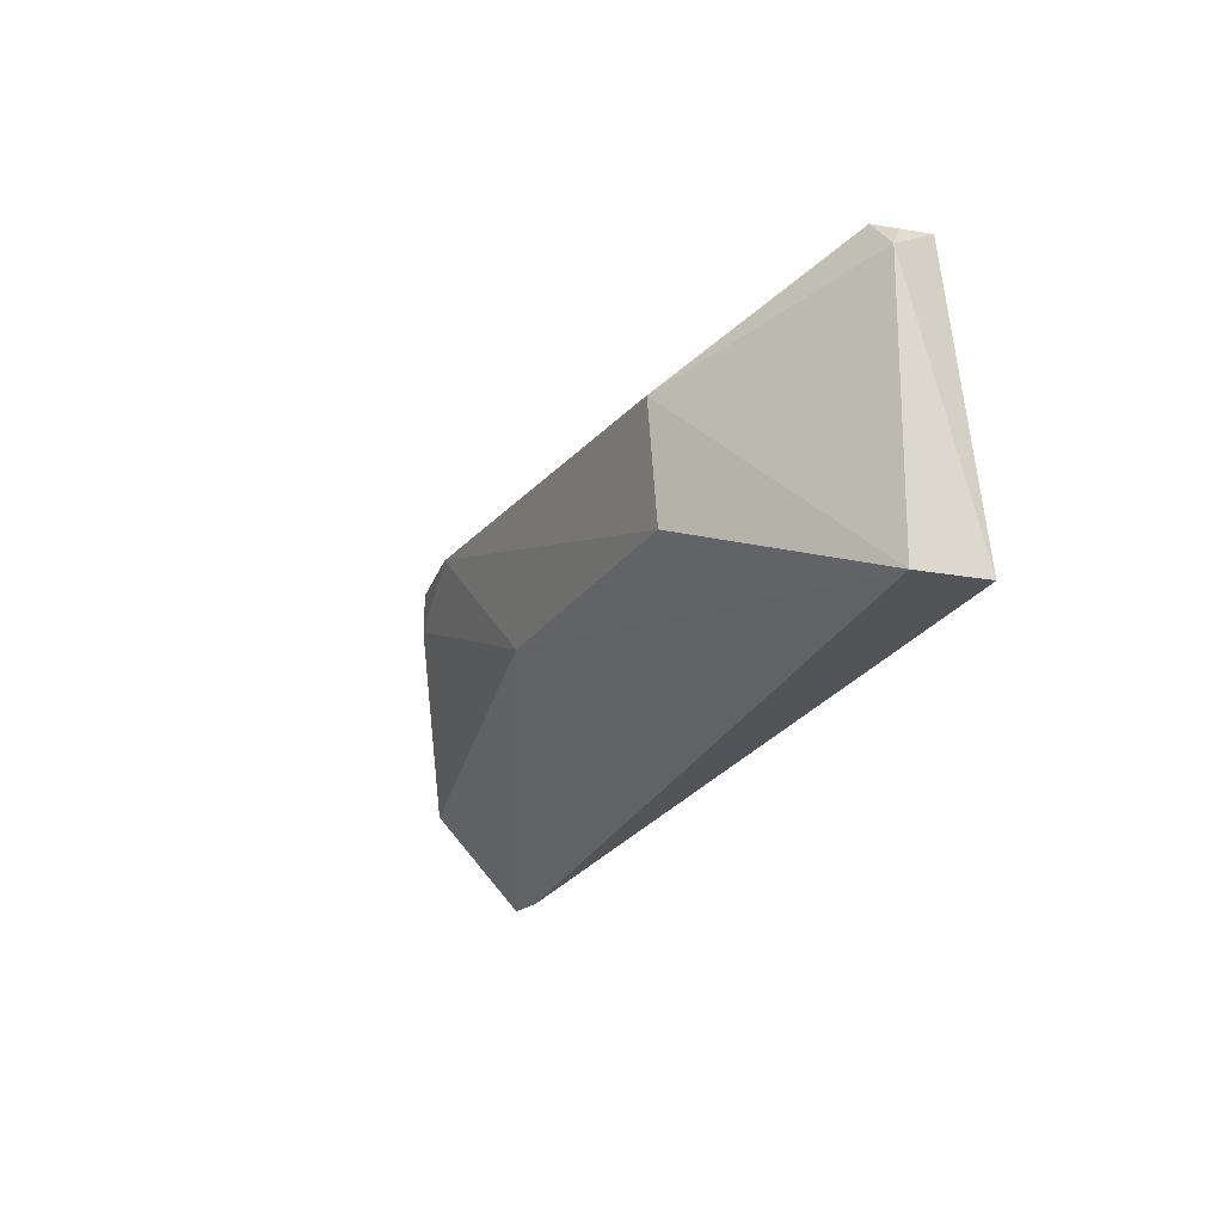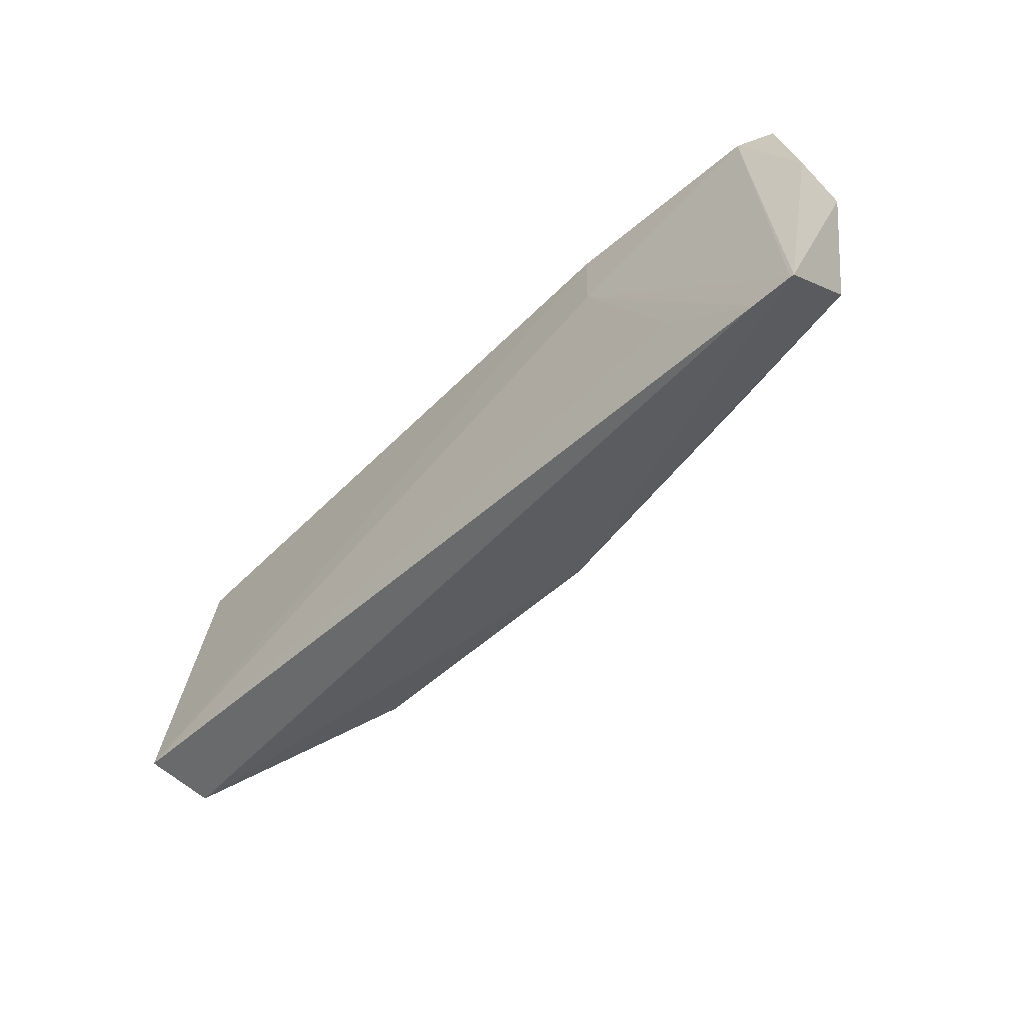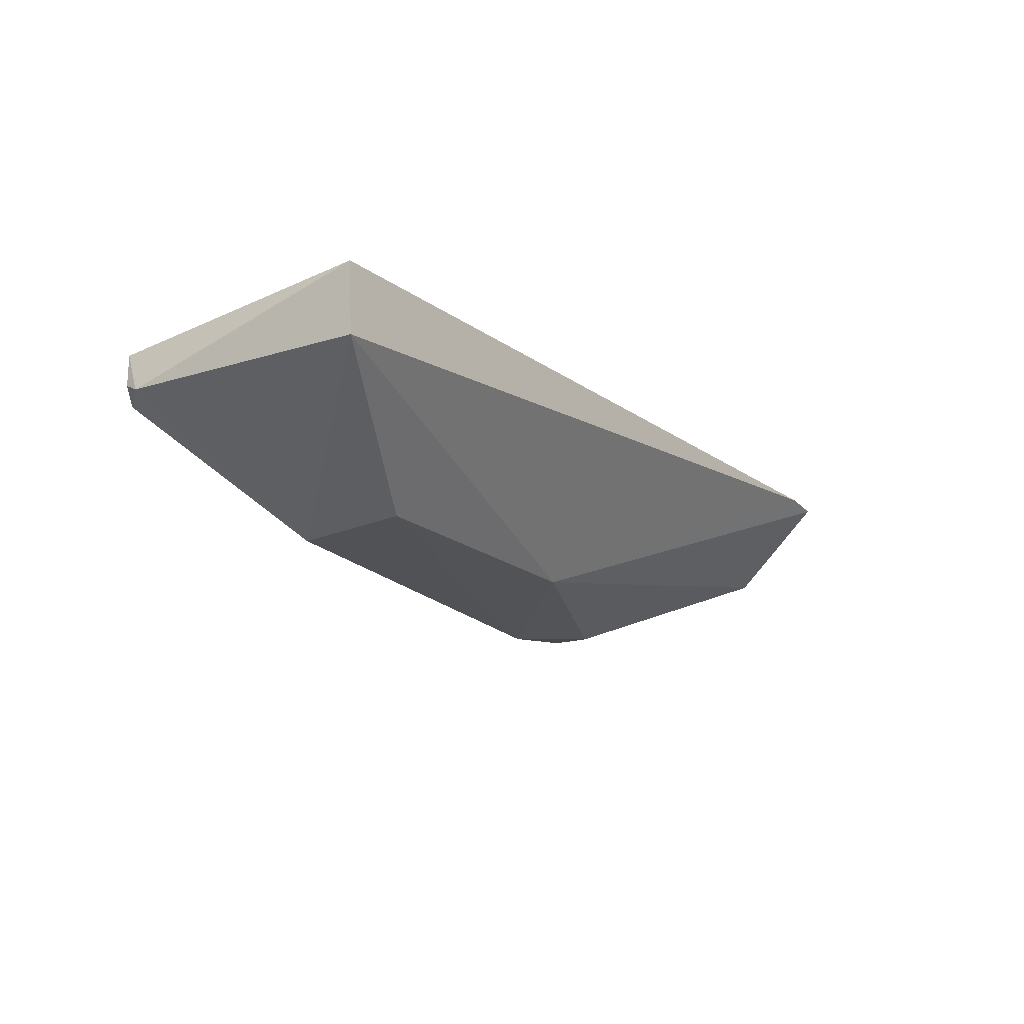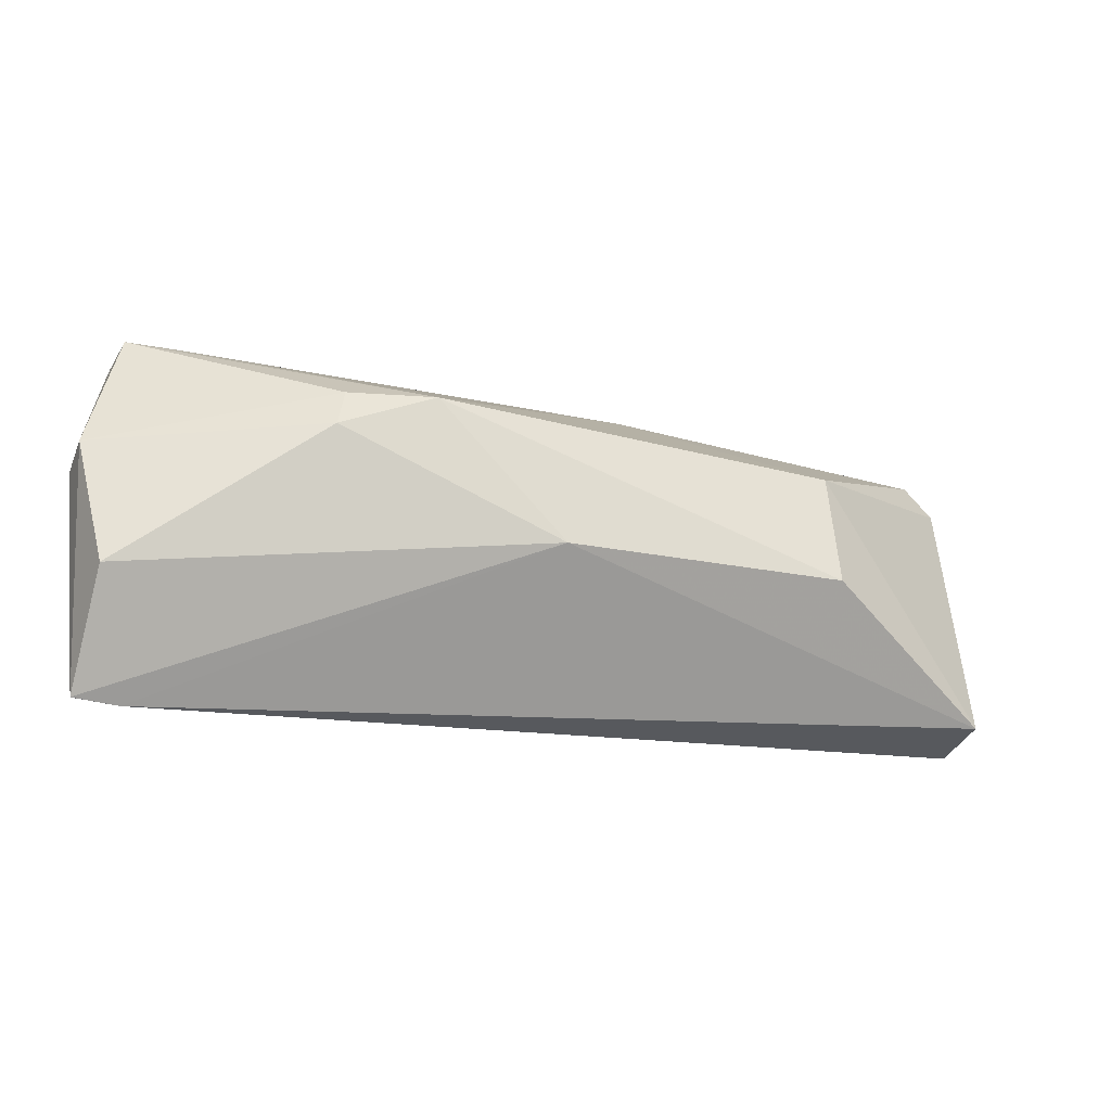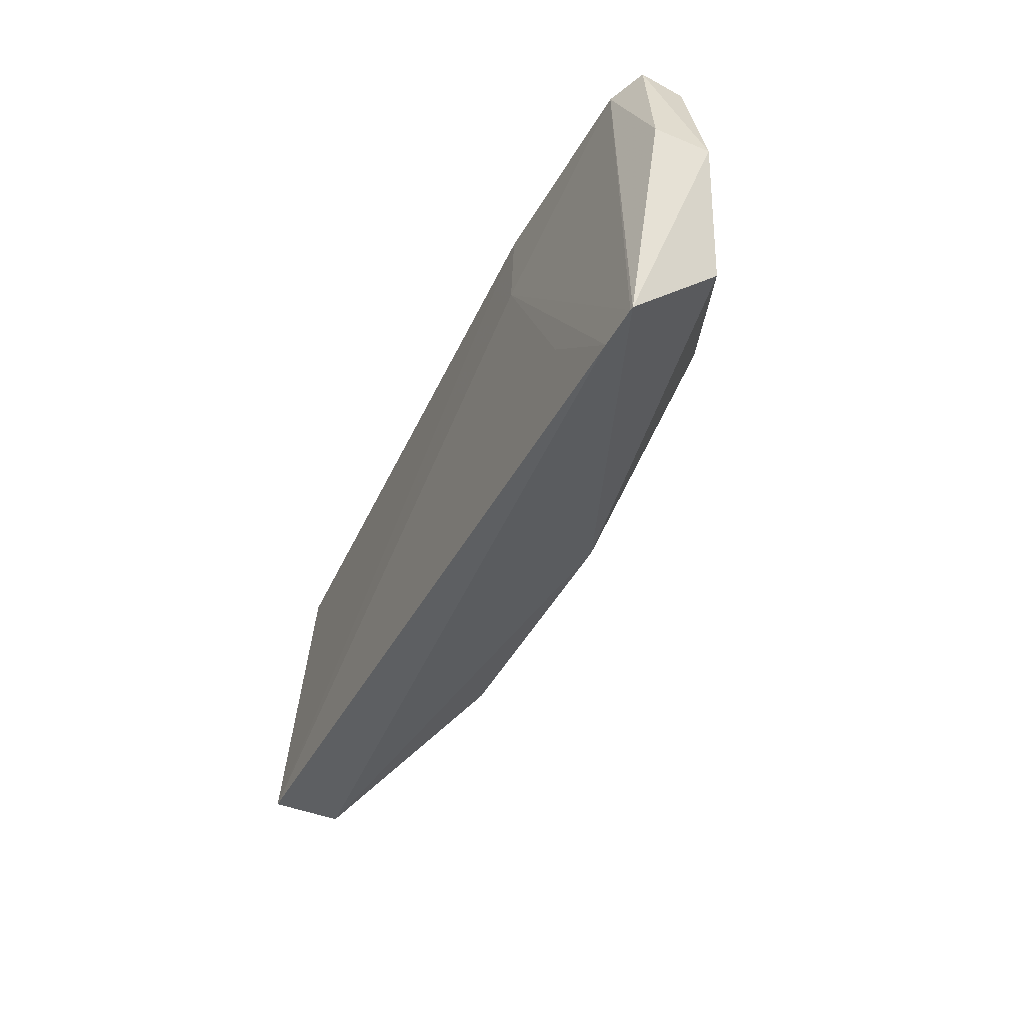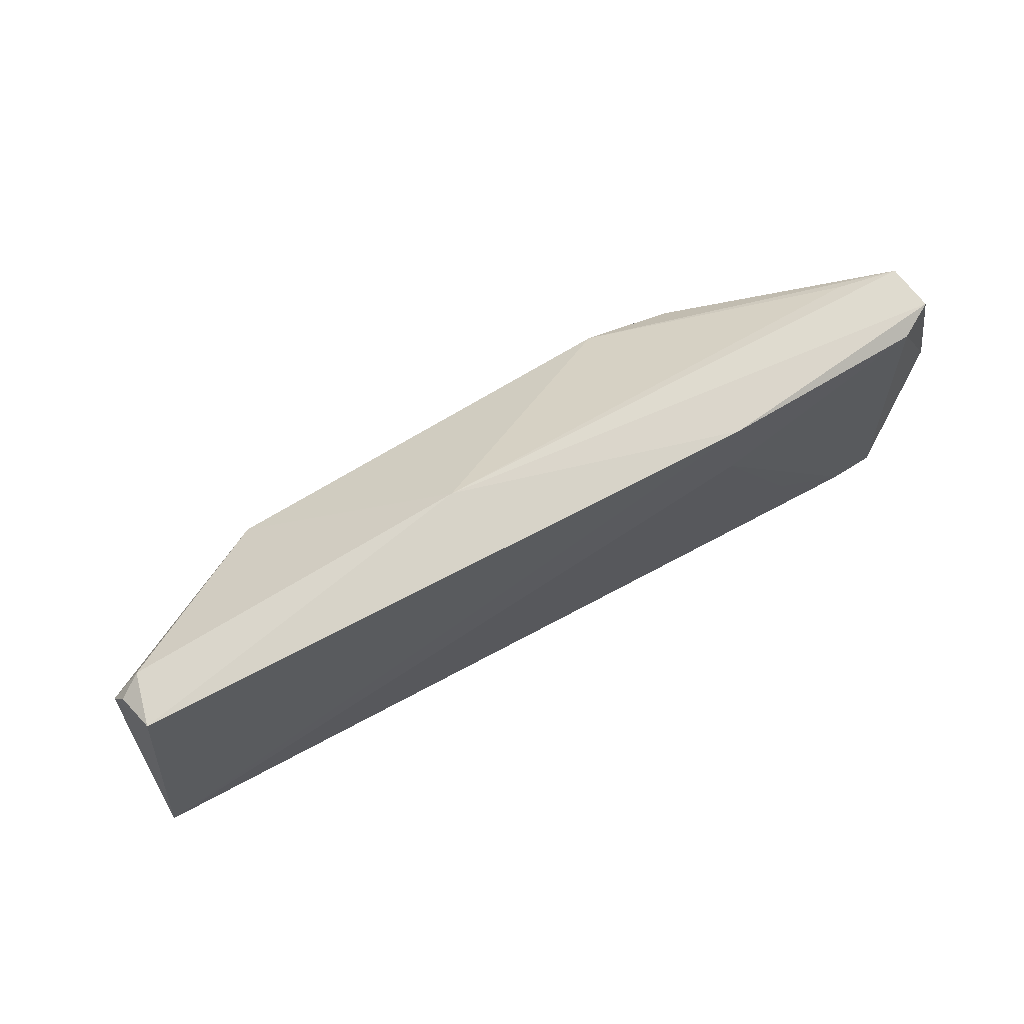
<metadata>
{"format":"obj","ext":"obj","renderer":"f3d","projection":"perspective","resolution":1024,"background":"white","views":[{"elev":-17.8,"azim":-115.9,"up":"+Y"},{"elev":-57.3,"azim":43.5,"up":"+Y"},{"elev":-19.4,"azim":-60.1,"up":"+Z"},{"elev":-33.3,"azim":159.5,"up":"+Y"},{"elev":-45.0,"azim":64.1,"up":"+Y"},{"elev":70.0,"azim":-31.1,"up":"+Y"}]}
</metadata>
<code>
v 0.02419 0.01228 0.05304
v 0.02559 -0.009576 0.05339
v 0.01395 0.004879 0.0419
v -0.0176 0.008276 0.04135
v -0.03081 -0.003813 0.05217
v 0.02591 0.01294 0.04904
v 0.01119 0.007782 0.05344
v -0.02861 0.01426 0.05125
v -0.0183 0.001019 0.04156
v 0.008182 0.007586 0.04092
v 0.0277 0.004791 0.05231
v 0.02559 -0.003796 0.04781
v 0.02273 -0.009576 0.05346
v 0.02536 -0.00958 0.05341
v -0.03059 -0.003886 0.04767
v -0.006291 0.01445 0.04803
v 0.01117 0.01322 0.05322
v 0.01359 0.00715 0.04181
v -0.0003742 -0.000127 0.04192
v 0.02631 0.01279 0.05194
v 0.02768 0.004828 0.0488
v 0.01697 -0.003779 0.05344
v -0.02957 0.01267 0.04829
v 0.02246 0.01244 0.048
v -0.02768 0.01455 0.0482
v -0.0291 0.01379 0.04894
f 10 9 4
f 11 1 2
f 14 2 1
f 14 1 7
f 14 13 2
f 14 7 13
f 15 4 9
f 15 13 5
f 16 10 4
f 17 7 1
f 17 16 8
f 17 8 5
f 17 5 7
f 18 10 6
f 18 3 10
f 19 10 3
f 19 9 10
f 19 3 12
f 19 12 2
f 19 15 9
f 19 2 13
f 19 13 15
f 20 1 11
f 20 17 1
f 20 6 16
f 20 16 17
f 21 11 2
f 21 2 12
f 21 20 11
f 21 6 20
f 21 18 6
f 21 12 3
f 21 3 18
f 22 13 7
f 22 7 5
f 22 5 13
f 23 4 15
f 23 15 5
f 23 5 8
f 24 16 6
f 24 6 10
f 24 10 16
f 25 16 4
f 25 4 23
f 25 8 16
f 26 25 23
f 26 23 8
f 26 8 25

</code>
